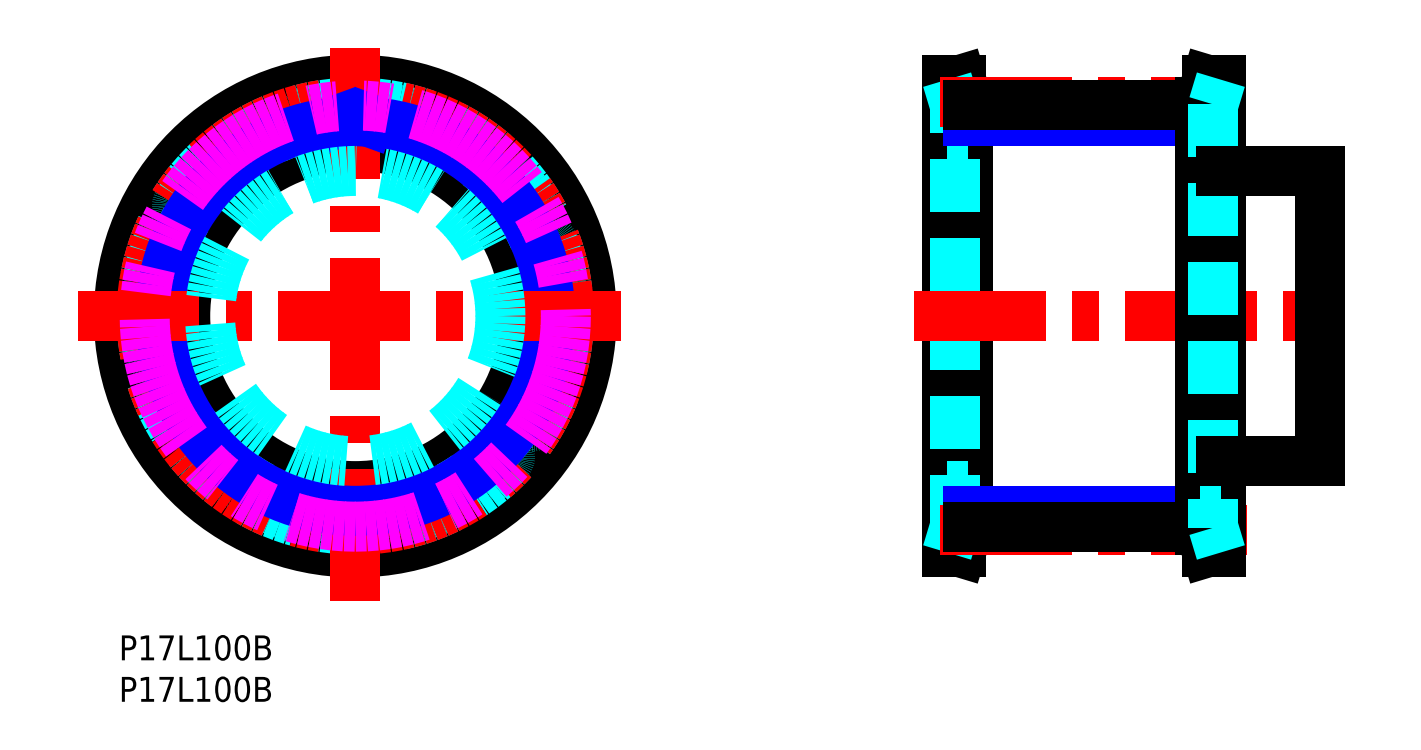
<metadata>
{"format":"dxf","ext":"dxf","renderer":"ezdxf+matplotlib","layout":"modelspace","background":"white","min_lineweight":24,"dpi":150}
</metadata>
<code>
0
SECTION
2
ENTITIES
0
TEXT
8
MSM_PART_NUMBER
10
0
20
-8
30
0
40
3
1
P17L100B
0
TEXT
8
MSM_PART_NUMBER
10
0
20
-3
30
0
40
3
1
P17L100B
0
LINE
8
MSM_CONTINUOUS
10
99.85
20
10
30
0
11
101.5
21
10
31
0
0
LINE
8
MSM_CONTINUOUS
10
101.5
20
67
30
0
11
99.85
21
67
31
0
0
LINE
8
MSM_CONTINUOUS
10
101.5
20
10
30
0
11
102.4
21
12.75
31
0
0
LINE
8
MSM_CONTINUOUS
10
102.4
20
64.25
30
0
11
101.5
21
67
31
0
0
LINE
8
MSM_CONTINUOUS
10
101.5
20
10
30
0
11
101.5
21
67
31
0
0
LINE
8
MSM_CONTINUOUS
10
99.85
20
10
30
0
11
99.85
21
67
31
0
0
LINE
8
MSM_CONTINUOUS
10
102.4
20
12.75
30
0
11
102.4
21
64.25
31
0
0
LINE
8
MSM_DASHED
10
100.8
20
12.99
30
0
11
100.8
21
64.01
31
0
0
LINE
8
MSM_DASHED
10
99.85
20
10
30
0
11
100.8
21
12.99
31
0
0
LINE
8
MSM_DASHED
10
100.8
20
64.01
30
0
11
99.85
21
67
31
0
0
LINE
8
MSM_DASHED
10
99.85
20
18
30
0
11
102.4
21
18
31
0
0
LINE
8
MSM_DASHED
10
102.4
20
59
30
0
11
99.85
21
59
31
0
0
LINE
8
MSM_NARROW
10
130.4
20
61.98
30
0
11
102.4
21
61.98
31
0
0
CIRCLE
8
MSM_CONTINUOUS
10
28.5
20
38.5
30
0
40
25.51
0
CIRCLE
8
MSM_CONTINUOUS
10
28.5
20
38.5
30
0
40
28.5
0
CIRCLE
8
MSM_CONTINUOUS
10
28.5
20
38.5
30
0
40
20.5
0
CIRCLE
8
MSM_DASHED
10
28.5
20
38.5
30
0
40
25.75
0
ARC
8
MSM_DASHED
10
28.5
20
38.5
30
0
40
25.39
50
53.73
51
62.74
0
ARC
8
MSM_DASHED
10
43.22
20
58.57
30
0
40
0.5
50
337.6
51
53.73
0
LINE
8
MSM_DASHED
10
43.22
20
57.25
30
0
11
43.69
21
58.38
31
0
0
ARC
8
MSM_DASHED
10
43.68
20
57.06
30
0
40
0.5
50
157.6
51
230.7
0
ARC
8
MSM_DASHED
10
28.5
20
38.5
30
0
40
23.48
50
44.58
51
50.71
0
ARC
8
MSM_DASHED
10
45.58
20
55.33
30
0
40
0.5
50
224.6
51
297.6
0
LINE
8
MSM_DASHED
10
46.89
20
55.45
30
0
11
45.81
21
54.89
31
0
0
ARC
8
MSM_DASHED
10
47.12
20
55.01
30
0
40
0.5
50
41.56
51
117.6
0
ARC
8
MSM_DASHED
10
28.5
20
38.5
30
0
40
25.39
50
32.56
51
41.56
0
ARC
8
MSM_DASHED
10
49.48
20
51.89
30
0
40
0.5
50
316.5
51
32.56
0
LINE
8
MSM_DASHED
10
49
20
50.67
30
0
11
49.84
21
51.55
31
0
0
ARC
8
MSM_DASHED
10
49.36
20
50.32
30
0
40
0.5
50
136.5
51
209.5
0
ARC
8
MSM_DASHED
10
28.5
20
38.5
30
0
40
23.48
50
23.4
51
29.54
0
ARC
8
MSM_DASHED
10
50.51
20
48.03
30
0
40
0.5
50
203.4
51
276.5
0
LINE
8
MSM_DASHED
10
51.78
20
47.67
30
0
11
50.56
21
47.53
31
0
0
ARC
8
MSM_DASHED
10
51.83
20
47.17
30
0
40
0.5
50
20.38
51
96.47
0
ARC
8
MSM_DASHED
10
28.5
20
38.5
30
0
40
25.39
50
11.38
51
20.38
0
ARC
8
MSM_DASHED
10
52.9
20
43.41
30
0
40
0.5
50
295.3
51
11.38
0
LINE
8
MSM_DASHED
10
52.01
20
42.44
30
0
11
53.11
21
42.96
31
0
0
ARC
8
MSM_DASHED
10
52.23
20
41.99
30
0
40
0.5
50
115.3
51
188.4
0
ARC
8
MSM_DASHED
10
28.5
20
38.5
30
0
40
23.48
50
2.227
51
8.361
0
ARC
8
MSM_DASHED
10
52.46
20
39.43
30
0
40
0.5
50
182.2
51
255.3
0
LINE
8
MSM_DASHED
10
53.51
20
38.64
30
0
11
52.33
21
38.95
31
0
0
ARC
8
MSM_DASHED
10
53.39
20
38.16
30
0
40
0.5
50
359.2
51
75.29
0
ARC
8
MSM_DASHED
10
28.5
20
38.5
30
0
40
25.39
50
350.2
51
359.2
0
ARC
8
MSM_DASHED
10
53.03
20
34.27
30
0
40
0.5
50
274.1
51
350.2
0
LINE
8
MSM_DASHED
10
51.85
20
33.68
30
0
11
53.06
21
33.77
31
0
0
ARC
8
MSM_DASHED
10
51.88
20
33.18
30
0
40
0.5
50
94.12
51
167.2
0
ARC
8
MSM_DASHED
10
28.5
20
38.5
30
0
40
23.48
50
341.1
51
347.2
0
ARC
8
MSM_DASHED
10
51.18
20
30.71
30
0
40
0.5
50
161.1
51
234.1
0
LINE
8
MSM_DASHED
10
51.88
20
29.59
30
0
11
50.89
21
30.31
31
0
0
ARC
8
MSM_DASHED
10
51.58
20
29.19
30
0
40
0.5
50
338
51
54.12
0
ARC
8
MSM_DASHED
10
28.5
20
38.5
30
0
40
25.39
50
329
51
338
0
ARC
8
MSM_DASHED
10
49.84
20
25.69
30
0
40
0.5
50
252.9
51
329
0
LINE
8
MSM_DASHED
10
48.53
20
25.57
30
0
11
49.69
21
25.21
31
0
0
ARC
8
MSM_DASHED
10
48.38
20
25.09
30
0
40
0.5
50
72.94
51
146
0
ARC
8
MSM_DASHED
10
28.5
20
38.5
30
0
40
23.48
50
319.9
51
326
0
ARC
8
MSM_DASHED
10
46.84
20
23.05
30
0
40
0.5
50
139.9
51
212.9
0
LINE
8
MSM_DASHED
10
47.08
20
21.75
30
0
11
46.42
21
22.77
31
0
0
ARC
8
MSM_DASHED
10
46.66
20
21.48
30
0
40
0.5
50
316.9
51
32.94
0
ARC
8
MSM_DASHED
10
28.5
20
38.5
30
0
40
25.39
50
307.9
51
316.9
0
ARC
8
MSM_DASHED
10
43.77
20
18.85
30
0
40
0.5
50
231.8
51
307.9
0
LINE
8
MSM_DASHED
10
42.51
20
19.21
30
0
11
43.46
21
18.45
31
0
0
ARC
8
MSM_DASHED
10
42.2
20
18.82
30
0
40
0.5
50
51.76
51
124.8
0
ARC
8
MSM_DASHED
10
28.5
20
38.5
30
0
40
23.48
50
298.7
51
304.8
0
ARC
8
MSM_DASHED
10
40.02
20
17.47
30
0
40
0.5
50
118.7
51
191.8
0
LINE
8
MSM_DASHED
10
39.77
20
16.17
30
0
11
39.53
21
17.36
31
0
0
ARC
8
MSM_DASHED
10
39.28
20
16.07
30
0
40
0.5
50
295.7
51
11.76
0
ARC
8
MSM_DASHED
10
28.5
20
38.5
30
0
40
25.39
50
286.7
51
295.7
0
ARC
8
MSM_DASHED
10
35.64
20
14.66
30
0
40
0.5
50
210.6
51
286.7
0
LINE
8
MSM_DASHED
10
34.59
20
15.45
30
0
11
35.21
21
14.4
31
0
0
ARC
8
MSM_DASHED
10
34.16
20
15.2
30
0
40
0.5
50
30.59
51
103.7
0
ARC
8
MSM_DASHED
10
28.5
20
38.5
30
0
40
23.48
50
277.5
51
283.7
0
ARC
8
MSM_DASHED
10
31.64
20
14.73
30
0
40
0.5
50
97.52
51
170.6
0
LINE
8
MSM_DASHED
10
30.95
20
13.6
30
0
11
31.15
21
14.81
31
0
0
ARC
8
MSM_DASHED
10
30.45
20
13.69
30
0
40
0.5
50
274.5
51
350.6
0
ARC
8
MSM_DASHED
10
28.5
20
38.5
30
0
40
25.39
50
265.5
51
274.5
0
ARC
8
MSM_DASHED
10
26.55
20
13.69
30
0
40
0.5
50
189.4
51
265.5
0
LINE
8
MSM_DASHED
10
25.85
20
14.81
30
0
11
26.05
21
13.6
31
0
0
ARC
8
MSM_DASHED
10
25.36
20
14.73
30
0
40
0.5
50
9.412
51
82.48
0
ARC
8
MSM_DASHED
10
28.5
20
38.5
30
0
40
23.48
50
256.3
51
262.5
0
ARC
8
MSM_DASHED
10
22.84
20
15.2
30
0
40
0.5
50
76.35
51
149.4
0
LINE
8
MSM_DASHED
10
21.79
20
14.4
30
0
11
22.41
21
15.45
31
0
0
ARC
8
MSM_DASHED
10
21.36
20
14.66
30
0
40
0.5
50
253.3
51
329.4
0
ARC
8
MSM_DASHED
10
28.5
20
38.5
30
0
40
25.39
50
244.3
51
253.3
0
ARC
8
MSM_DASHED
10
17.72
20
16.07
30
0
40
0.5
50
168.2
51
244.3
0
LINE
8
MSM_DASHED
10
17.47
20
17.36
30
0
11
17.23
21
16.17
31
0
0
ARC
8
MSM_DASHED
10
16.98
20
17.47
30
0
40
0.5
50
348.2
51
61.3
0
ARC
8
MSM_DASHED
10
28.5
20
38.5
30
0
40
23.48
50
235.2
51
241.3
0
ARC
8
MSM_DASHED
10
14.8
20
18.82
30
0
40
0.5
50
55.17
51
128.2
0
LINE
8
MSM_DASHED
10
13.54
20
18.45
30
0
11
14.49
21
19.21
31
0
0
ARC
8
MSM_DASHED
10
13.23
20
18.85
30
0
40
0.5
50
232.1
51
308.2
0
ARC
8
MSM_DASHED
10
28.5
20
38.5
30
0
40
25.39
50
223.1
51
232.1
0
ARC
8
MSM_DASHED
10
10.34
20
21.48
30
0
40
0.5
50
147.1
51
223.1
0
LINE
8
MSM_DASHED
10
10.58
20
22.77
30
0
11
9.921
21
21.75
31
0
0
ARC
8
MSM_DASHED
10
10.16
20
23.05
30
0
40
0.5
50
327.1
51
40.13
0
ARC
8
MSM_DASHED
10
28.5
20
38.5
30
0
40
23.48
50
214
51
220.1
0
ARC
8
MSM_DASHED
10
8.618
20
25.09
30
0
40
0.5
50
33.99
51
107.1
0
LINE
8
MSM_DASHED
10
7.305
20
25.21
30
0
11
8.471
21
25.57
31
0
0
ARC
8
MSM_DASHED
10
7.159
20
25.69
30
0
40
0.5
50
211
51
287.1
0
ARC
8
MSM_DASHED
10
28.5
20
38.5
30
0
40
25.39
50
202
51
211
0
ARC
8
MSM_DASHED
10
5.418
20
29.19
30
0
40
0.5
50
125.9
51
202
0
LINE
8
MSM_DASHED
10
6.113
20
30.31
30
0
11
5.124
21
29.59
31
0
0
ARC
8
MSM_DASHED
10
5.82
20
30.71
30
0
40
0.5
50
305.9
51
18.95
0
ARC
8
MSM_DASHED
10
28.5
20
38.5
30
0
40
23.48
50
192.8
51
198.9
0
ARC
8
MSM_DASHED
10
5.117
20
33.18
30
0
40
0.5
50
12.82
51
85.88
0
LINE
8
MSM_DASHED
10
3.937
20
33.77
30
0
11
5.153
21
33.68
31
0
0
ARC
8
MSM_DASHED
10
3.973
20
34.27
30
0
40
0.5
50
189.8
51
265.9
0
ARC
8
MSM_DASHED
10
28.5
20
38.5
30
0
40
25.39
50
180.8
51
189.8
0
ARC
8
MSM_DASHED
10
3.612
20
38.16
30
0
40
0.5
50
104.7
51
180.8
0
LINE
8
MSM_DASHED
10
4.665
20
38.95
30
0
11
3.485
21
38.64
31
0
0
ARC
8
MSM_DASHED
10
4.538
20
39.43
30
0
40
0.5
50
284.7
51
357.8
0
ARC
8
MSM_DASHED
10
28.5
20
38.5
30
0
40
23.48
50
171.6
51
177.8
0
ARC
8
MSM_DASHED
10
4.775
20
41.99
30
0
40
0.5
50
351.6
51
64.71
0
LINE
8
MSM_DASHED
10
3.886
20
42.96
30
0
11
4.988
21
42.44
31
0
0
ARC
8
MSM_DASHED
10
4.1
20
43.41
30
0
40
0.5
50
168.6
51
244.7
0
ARC
8
MSM_DASHED
10
28.5
20
38.5
30
0
40
25.39
50
159.6
51
168.6
0
ARC
8
MSM_DASHED
10
5.168
20
47.17
30
0
40
0.5
50
83.53
51
159.6
0
LINE
8
MSM_DASHED
10
6.437
20
47.53
30
0
11
5.225
21
47.67
31
0
0
ARC
8
MSM_DASHED
10
6.493
20
48.03
30
0
40
0.5
50
263.5
51
336.6
0
ARC
8
MSM_DASHED
10
28.5
20
38.5
30
0
40
23.48
50
150.5
51
156.6
0
ARC
8
MSM_DASHED
10
7.637
20
50.32
30
0
40
0.5
50
330.5
51
43.53
0
LINE
8
MSM_DASHED
10
7.159
20
51.55
30
0
11
7.999
21
50.67
31
0
0
ARC
8
MSM_DASHED
10
7.522
20
51.89
30
0
40
0.5
50
147.4
51
223.5
0
ARC
8
MSM_DASHED
10
28.5
20
38.5
30
0
40
25.39
50
138.4
51
147.4
0
ARC
8
MSM_DASHED
10
9.876
20
55.01
30
0
40
0.5
50
62.35
51
138.4
0
LINE
8
MSM_DASHED
10
11.19
20
54.89
30
0
11
10.11
21
55.45
31
0
0
ARC
8
MSM_DASHED
10
11.42
20
55.33
30
0
40
0.5
50
242.4
51
315.4
0
ARC
8
MSM_DASHED
10
28.5
20
38.5
30
0
40
23.48
50
129.3
51
135.4
0
ARC
8
MSM_DASHED
10
13.32
20
57.06
30
0
40
0.5
50
309.3
51
22.35
0
LINE
8
MSM_DASHED
10
13.31
20
58.38
30
0
11
13.78
21
57.25
31
0
0
ARC
8
MSM_DASHED
10
13.78
20
58.57
30
0
40
0.5
50
126.3
51
202.4
0
ARC
8
MSM_DASHED
10
28.5
20
38.5
30
0
40
25.39
50
117.3
51
126.3
0
ARC
8
MSM_DASHED
10
17.1
20
60.62
30
0
40
0.5
50
41.18
51
117.3
0
LINE
8
MSM_DASHED
10
18.28
20
60.04
30
0
11
17.47
21
60.95
31
0
0
ARC
8
MSM_DASHED
10
18.65
20
60.37
30
0
40
0.5
50
221.2
51
294.2
0
ARC
8
MSM_DASHED
10
28.5
20
38.5
30
0
40
23.48
50
108.1
51
114.2
0
ARC
8
MSM_DASHED
10
21.05
20
61.29
30
0
40
0.5
50
288.1
51
1.176
0
LINE
8
MSM_DASHED
10
21.52
20
62.52
30
0
11
21.55
21
61.3
31
0
0
ARC
8
MSM_DASHED
10
22.02
20
62.53
30
0
40
0.5
50
105.1
51
181.2
0
ARC
8
MSM_DASHED
10
28.5
20
38.5
30
0
40
25.39
50
96.09
51
105.1
0
ARC
8
MSM_DASHED
10
25.86
20
63.25
30
0
40
0.5
50
20
51
96.09
0
LINE
8
MSM_DASHED
10
26.75
20
62.27
30
0
11
26.33
21
63.42
31
0
0
ARC
8
MSM_DASHED
10
27.22
20
62.45
30
0
40
0.5
50
200
51
273.1
0
ARC
8
MSM_DASHED
10
28.5
20
38.5
30
0
40
23.48
50
86.93
51
93.07
0
ARC
8
MSM_DASHED
10
29.78
20
62.45
30
0
40
0.5
50
266.9
51
340
0
LINE
8
MSM_DASHED
10
30.67
20
63.42
30
0
11
30.25
21
62.27
31
0
0
ARC
8
MSM_DASHED
10
31.14
20
63.25
30
0
40
0.5
50
83.91
51
160
0
ARC
8
MSM_DASHED
10
28.5
20
38.5
30
0
40
25.39
50
74.91
51
83.91
0
ARC
8
MSM_DASHED
10
34.98
20
62.53
30
0
40
0.5
50
358.8
51
74.91
0
LINE
8
MSM_DASHED
10
35.45
20
61.3
30
0
11
35.48
21
62.52
31
0
0
ARC
8
MSM_DASHED
10
35.95
20
61.29
30
0
40
0.5
50
178.8
51
251.9
0
ARC
8
MSM_DASHED
10
28.5
20
38.5
30
0
40
23.48
50
65.76
51
71.89
0
ARC
8
MSM_DASHED
10
38.35
20
60.37
30
0
40
0.5
50
245.8
51
318.8
0
LINE
8
MSM_DASHED
10
39.53
20
60.95
30
0
11
38.72
21
60.04
31
0
0
ARC
8
MSM_DASHED
10
39.9
20
60.62
30
0
40
0.5
50
62.74
51
138.8
0
LINE
8
MSM_CENTER
10
28.5
20
4.175
30
0
11
28.5
21
73.75
31
0
0
CIRCLE
8
MSM_CENTER
10
28.5
20
38.5
30
0
40
25.77
0
CIRCLE
8
MSM_NARROW
10
28.5
20
38.5
30
0
40
23.48
0
LINE
8
MSM_NARROW
10
26.75
20
62.27
30
0
11
26.87
21
61.92
31
0
0
LINE
8
MSM_NARROW
10
30.25
20
62.27
30
0
11
30.13
21
61.92
31
0
0
LINE
8
MSM_CENTER
10
95.89
20
38.5
30
0
11
147.6
21
38.5
31
0
0
LINE
8
MSM_NARROW
10
130.4
20
15.02
30
0
11
102.4
21
15.02
31
0
0
LINE
8
MSM_CENTER
10
99.04
20
64.27
30
0
11
135.3
21
64.27
31
0
0
LINE
8
MSM_CENTER
10
99.04
20
12.73
30
0
11
136
21
12.73
31
0
0
LINE
8
MSM_CONTINUOUS
10
102.4
20
63.89
30
0
11
130.4
21
63.89
31
0
0
LINE
8
MSM_CONTINUOUS
10
102.4
20
13.11
30
0
11
130.4
21
13.11
31
0
0
LINE
8
MSM_CENTER
10
60.5
20
38.5
30
0
11
-4.894
21
38.5
31
0
0
CIRCLE
8
MSM_IMAGINARY
10
28.5
20
38.5
30
0
40
25.39
0
LINE
8
MSM_CONTINUOUS
10
131.2
20
67
30
0
11
130.4
21
64.25
31
0
0
LINE
8
MSM_CONTINUOUS
10
130.4
20
12.75
30
0
11
131.2
21
10
31
0
0
LINE
8
MSM_CONTINUOUS
10
132.9
20
67
30
0
11
131.2
21
67
31
0
0
LINE
8
MSM_CONTINUOUS
10
131.2
20
10
30
0
11
132.9
21
10
31
0
0
LINE
8
MSM_CONTINUOUS
10
130.4
20
64.25
30
0
11
130.4
21
12.75
31
0
0
LINE
8
MSM_CONTINUOUS
10
131.2
20
67
30
0
11
131.2
21
10
31
0
0
LINE
8
MSM_CONTINUOUS
10
132.9
20
67
30
0
11
132.9
21
10
31
0
0
LINE
8
MSM_DASHED
10
132
20
64.01
30
0
11
132
21
12.99
31
0
0
LINE
8
MSM_DASHED
10
132.9
20
67
30
0
11
132
21
64.01
31
0
0
LINE
8
MSM_DASHED
10
132
20
12.99
30
0
11
132.9
21
10
31
0
0
LINE
8
MSM_DASHED
10
130.4
20
18
30
0
11
132.9
21
18
31
0
0
LINE
8
MSM_DASHED
10
132.9
20
59
30
0
11
130.4
21
59
31
0
0
LINE
8
MSM_CONTINUOUS
10
132.9
20
21
30
0
11
144.9
21
21
31
0
0
LINE
8
MSM_CONTINUOUS
10
144.9
20
56
30
0
11
132.9
21
56
31
0
0
LINE
8
MSM_CONTINUOUS
10
144.9
20
21
30
0
11
144.9
21
56
31
0
0
CIRCLE
8
MSM_DASHED
10
28.5
20
38.5
30
0
40
17.5
0
VIEWPORT
8
0
10
142.6
20
99.11
30
0
40
510.5
41
222.2
68
     1
69
     1
0
VIEWPORT
8
MSM_CONTINUOUS
10
142.6
20
99.11
30
0
40
228.1
41
158.6
68
     2
69
     2
0
ENDSEC
0
EOF

</code>
